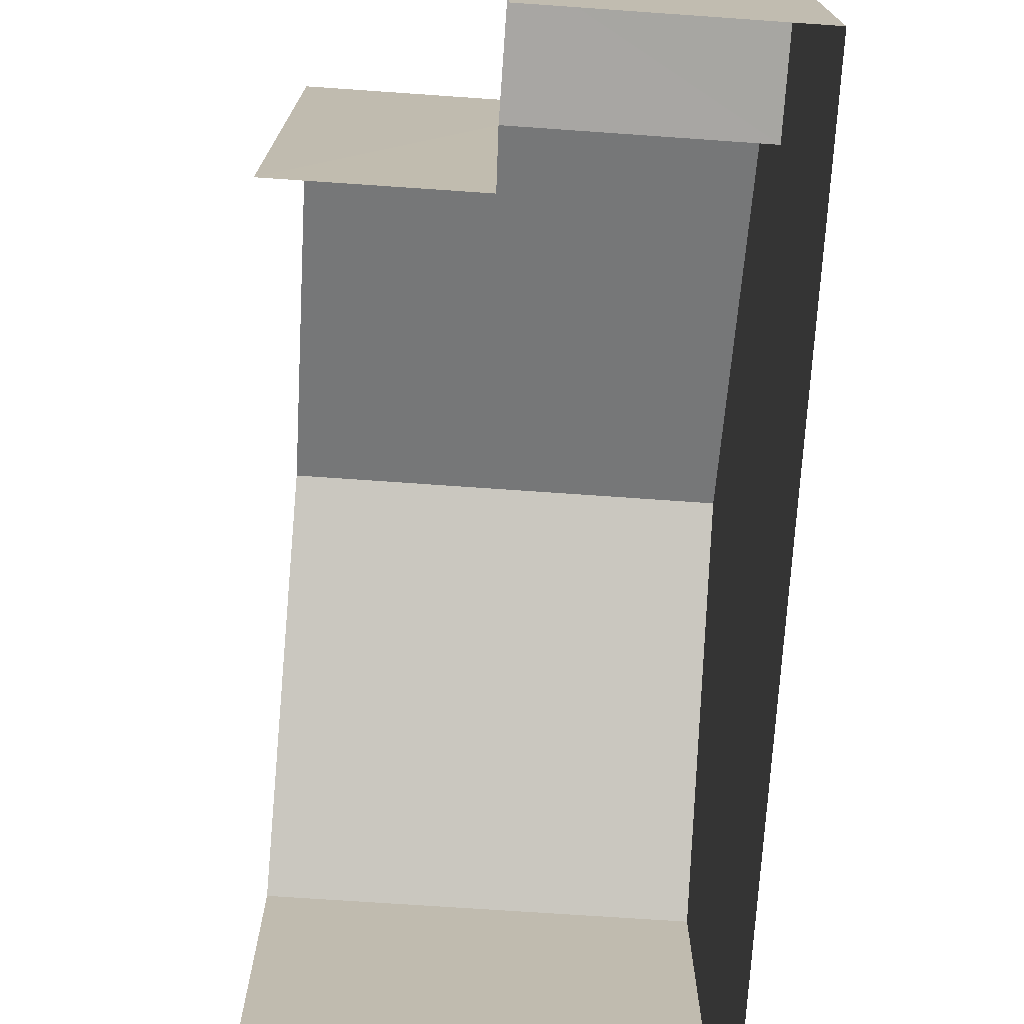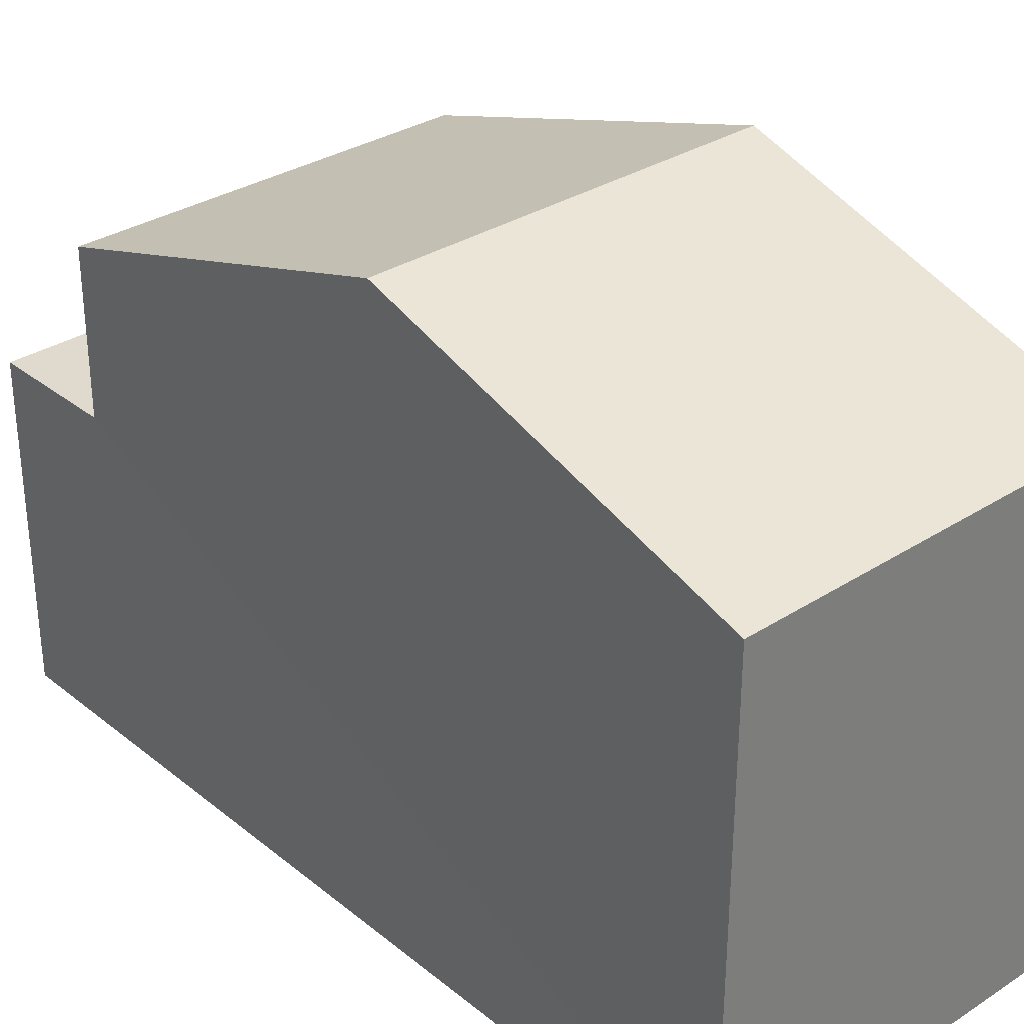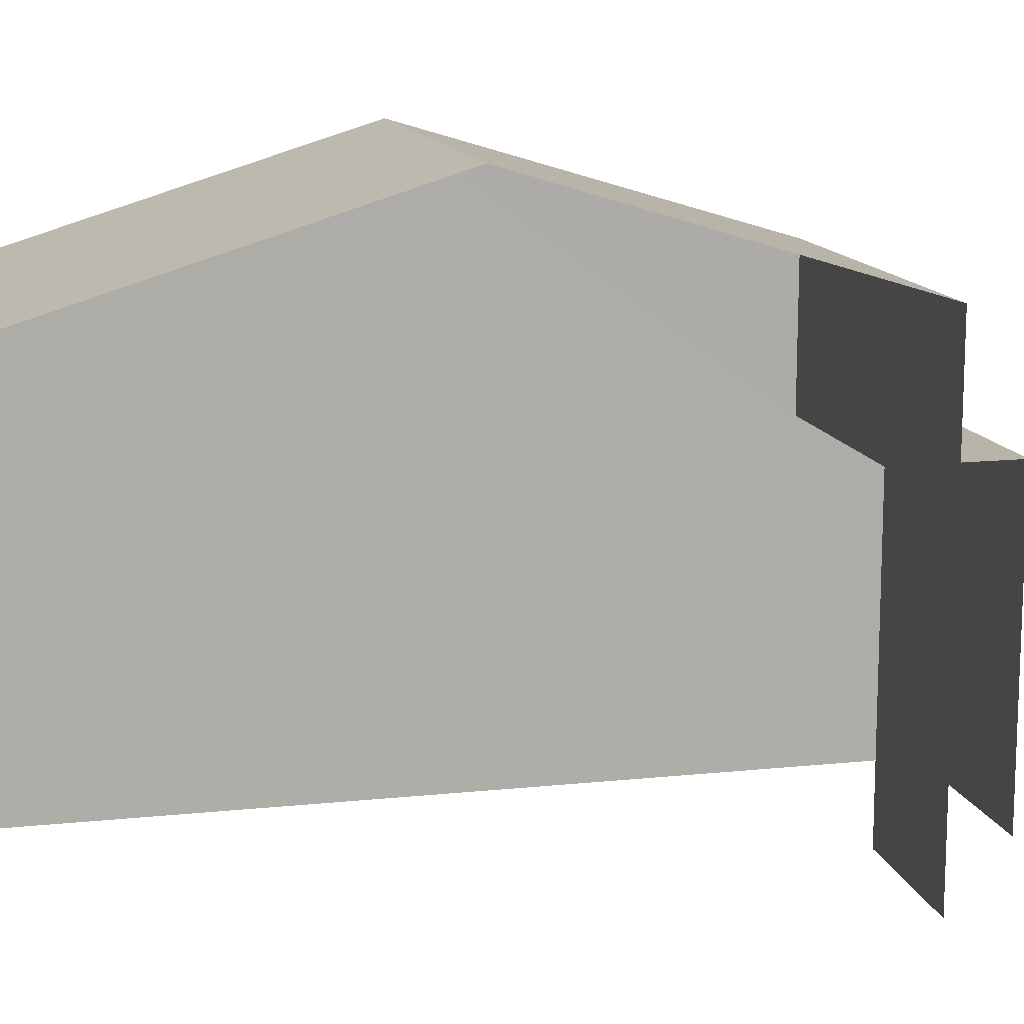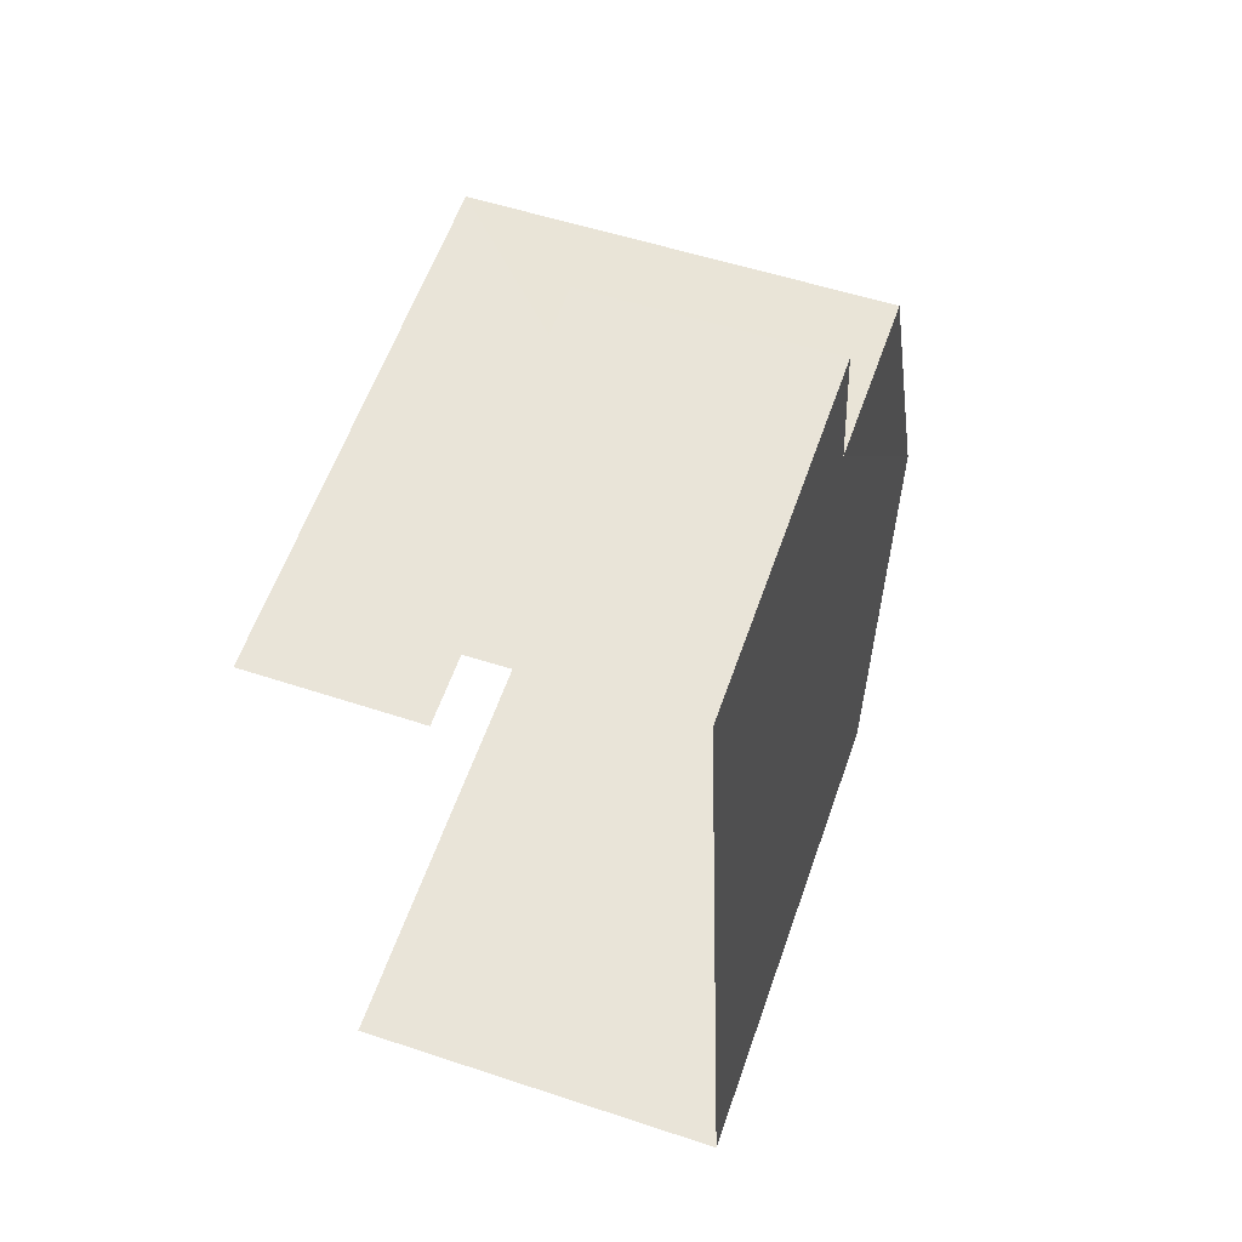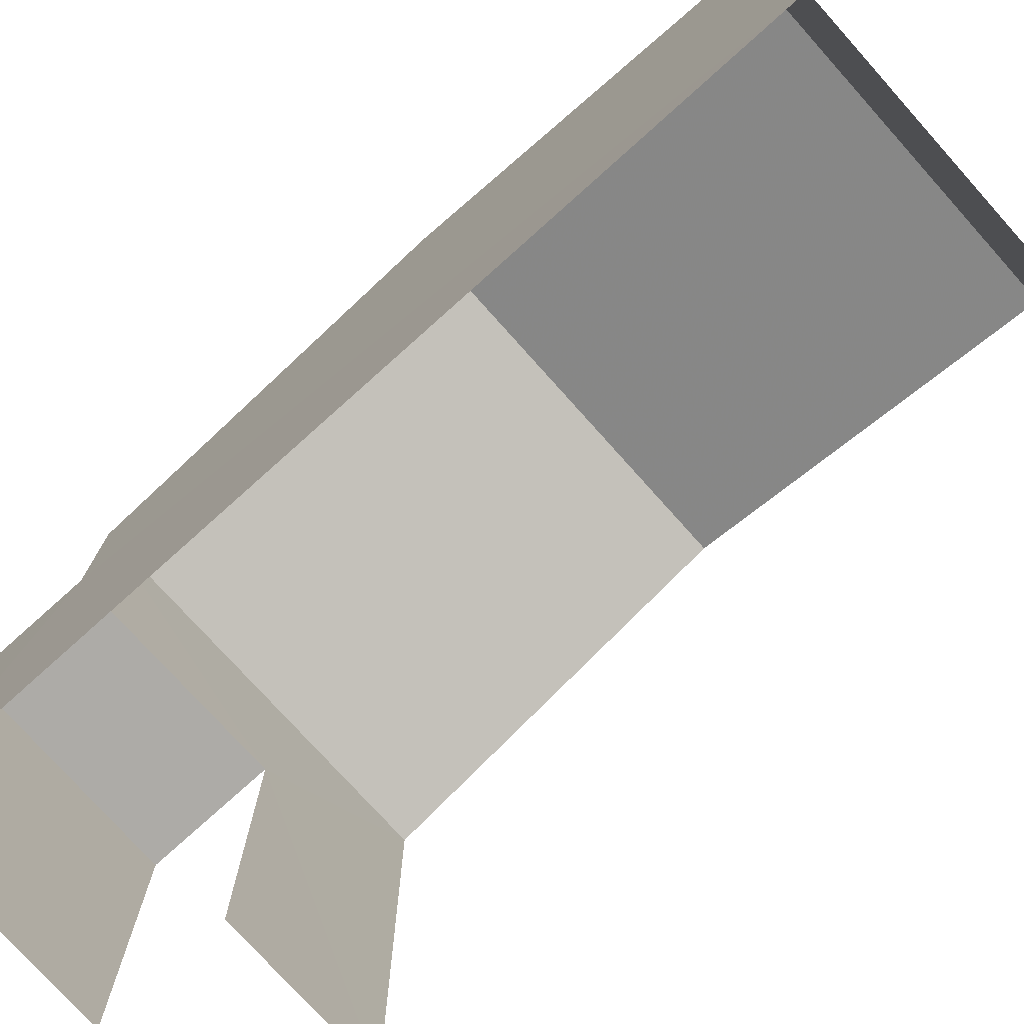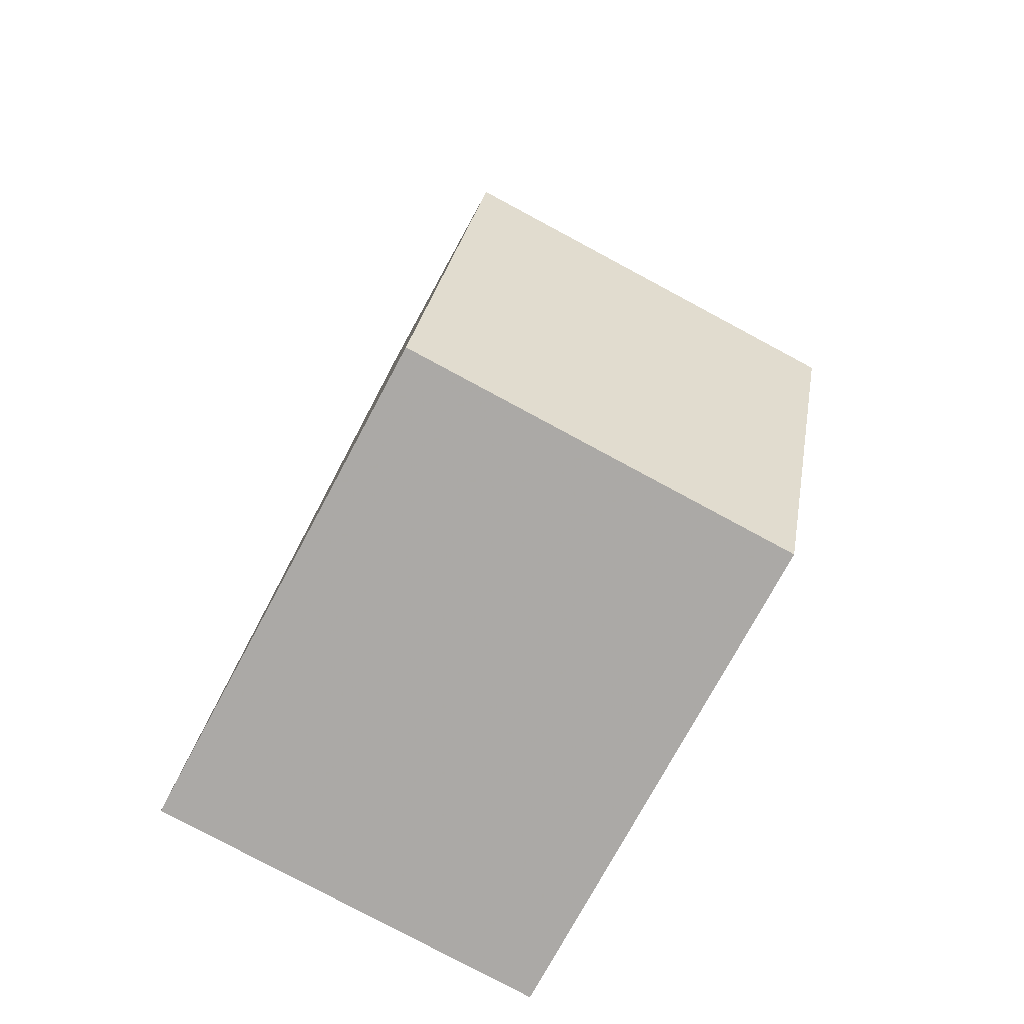
<metadata>
{"format":"obj","ext":"obj","renderer":"f3d","projection":"perspective","resolution":1024,"background":"white","views":[{"elev":-74.2,"azim":173.8,"up":"+Z"},{"elev":32.2,"azim":-44.1,"up":"+Z"},{"elev":13.1,"azim":74.5,"up":"+Z"},{"elev":59.6,"azim":-160.5,"up":"+Y"},{"elev":-76.6,"azim":-50.3,"up":"+Z"},{"elev":-74.7,"azim":-28.1,"up":"+Y"}]}
</metadata>
<code>
v -3.737e+05 -1.044e+05 24.75
v -3.737e+05 -1.044e+05 24.75
v -3.737e+05 -1.044e+05 24.75
v -3.737e+05 -1.044e+05 24.75
v -3.737e+05 -1.044e+05 24.75
v -3.737e+05 -1.044e+05 24.75
v -3.737e+05 -1.044e+05 31.24
v -3.737e+05 -1.044e+05 31.24
v -3.737e+05 -1.044e+05 32.74
v -3.737e+05 -1.044e+05 32.74
v -3.737e+05 -1.044e+05 31.24
v -3.737e+05 -1.044e+05 31.24
v -3.737e+05 -1.044e+05 29.14
v -3.737e+05 -1.044e+05 29.14
v -3.737e+05 -1.044e+05 29.14
v -3.737e+05 -1.044e+05 29.14
f 1 2 3
f 3 4 1
f 5 2 1
f 6 5 1
f 1 4 14
f 16 1 14
f 8 5 9
f 5 6 9
f 6 11 9
f 7 8 9
f 10 7 9
f 11 12 10
f 9 11 10
f 13 14 15
f 13 16 14
f 15 4 3
f 15 14 4
f 7 10 2
f 10 12 13
f 2 13 3
f 3 13 15
f 2 10 13
f 6 16 11
f 11 16 12
f 6 1 16
f 12 16 13
f 8 2 5
f 8 7 2

</code>
